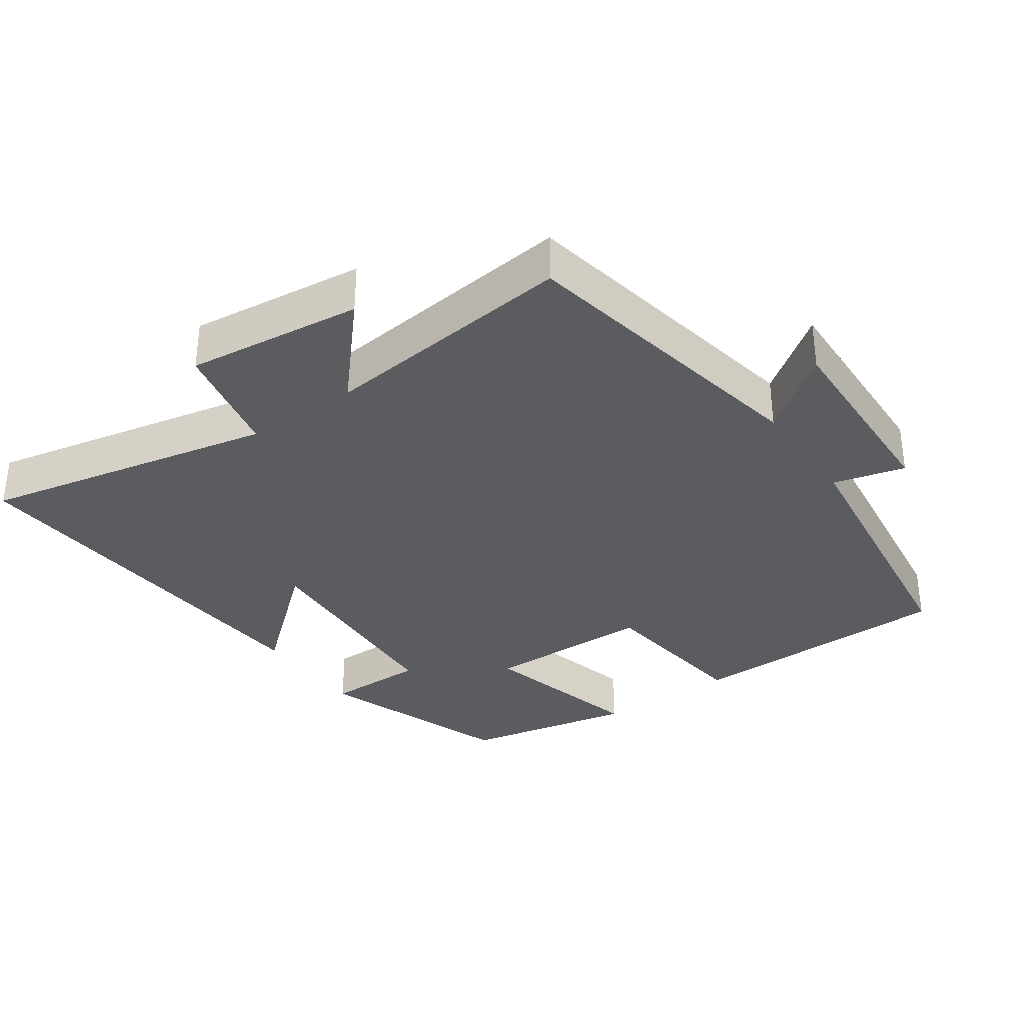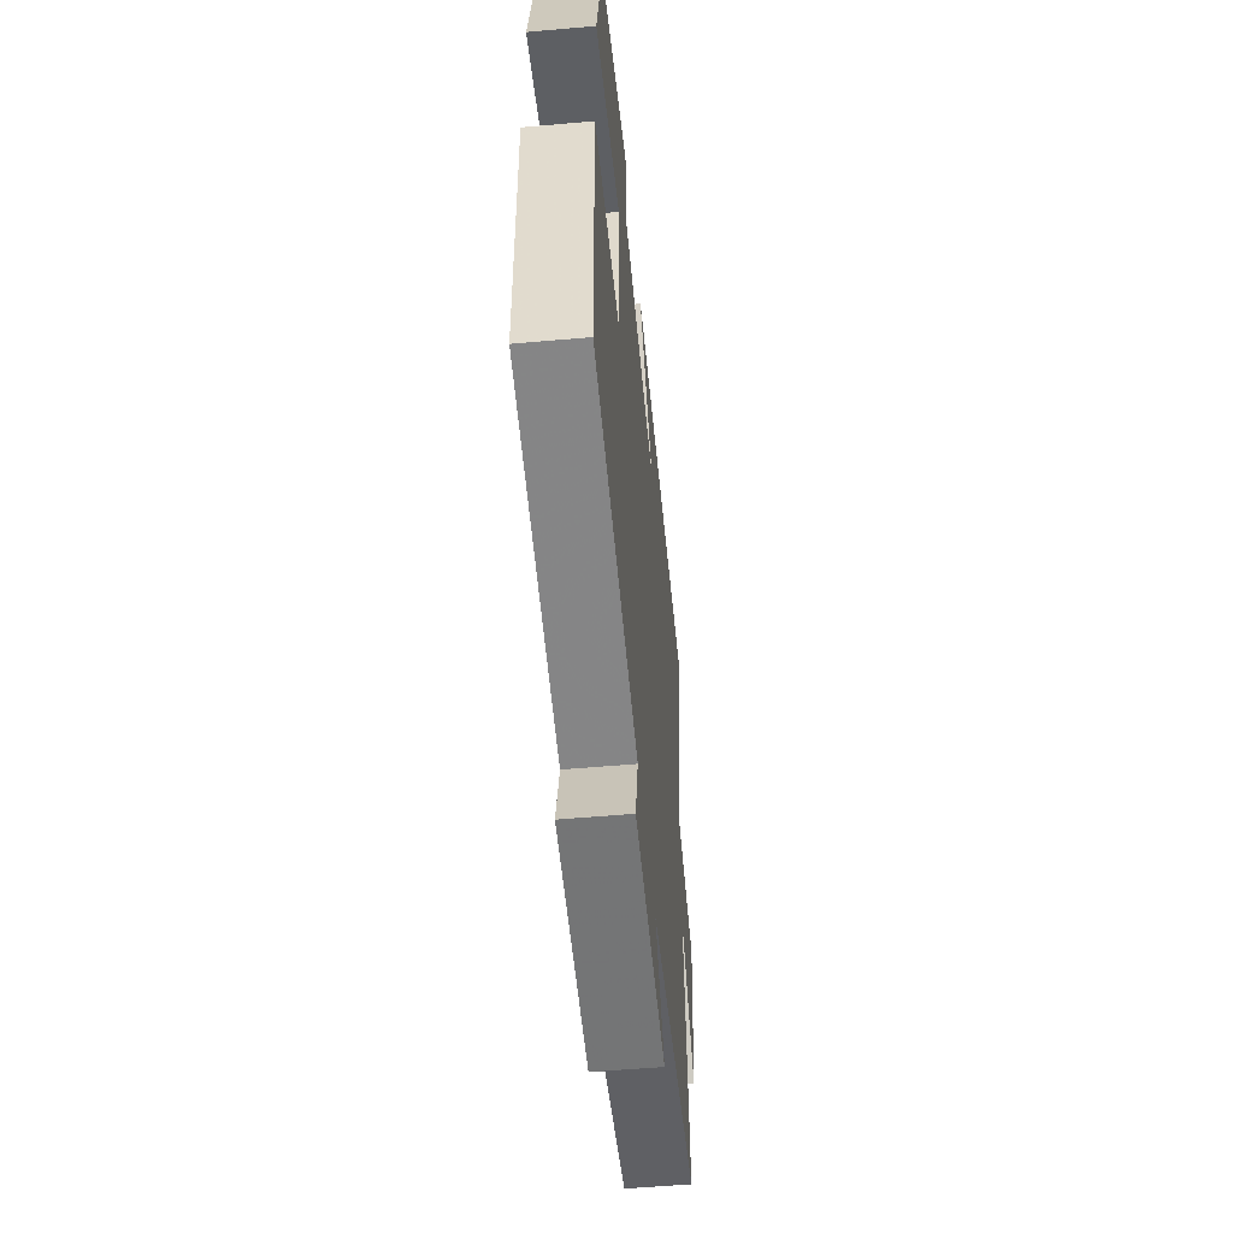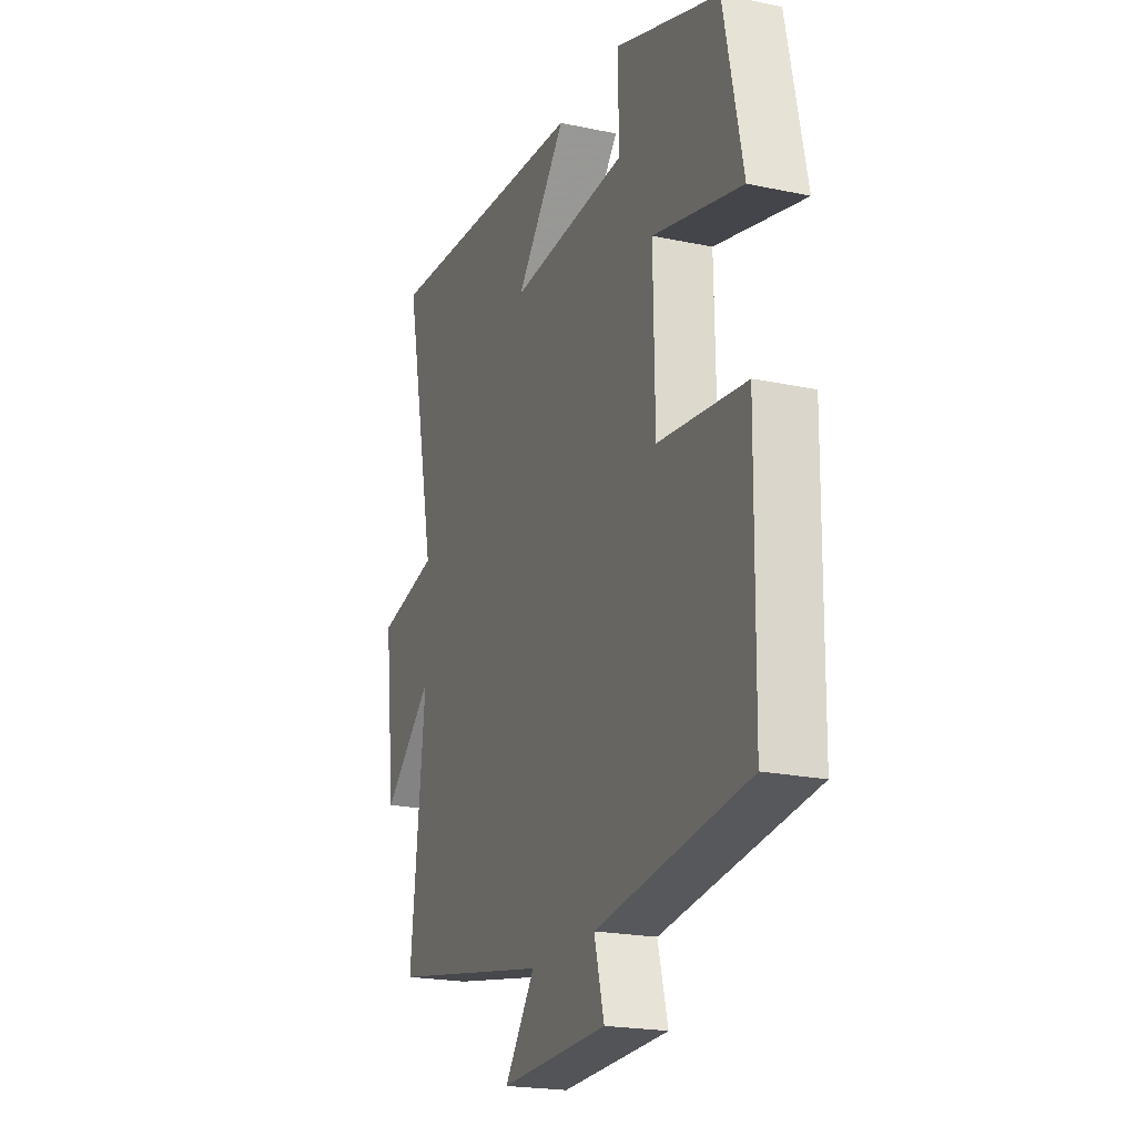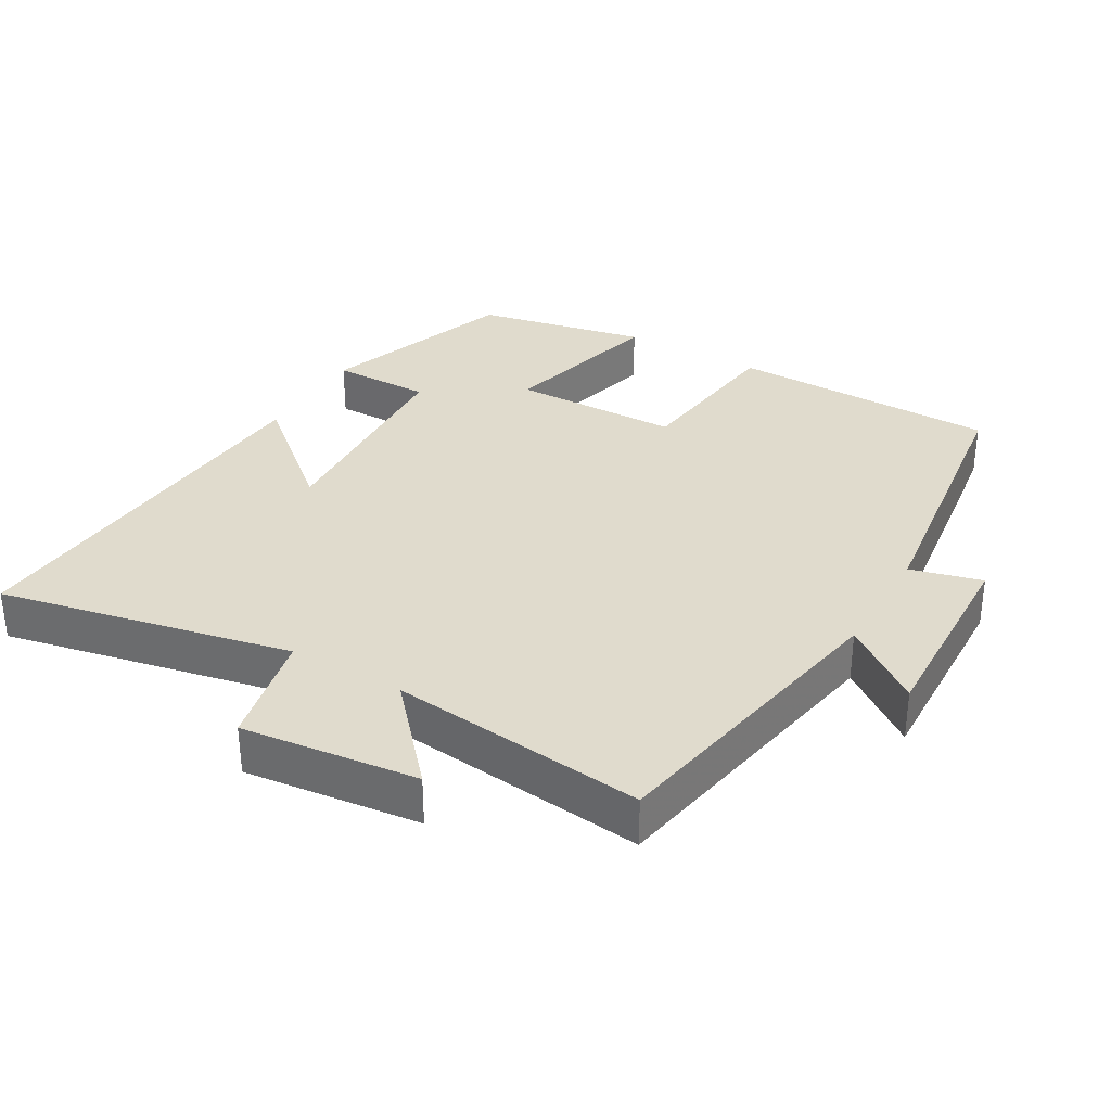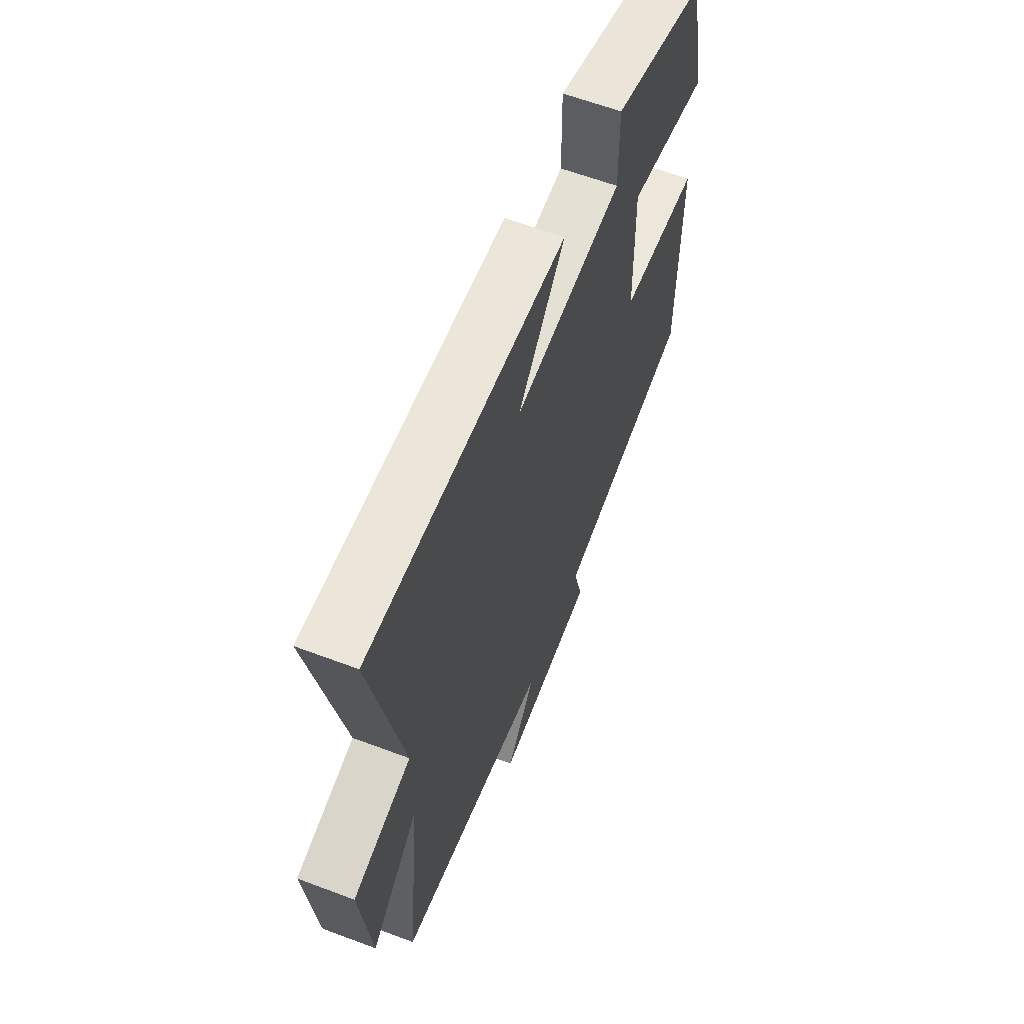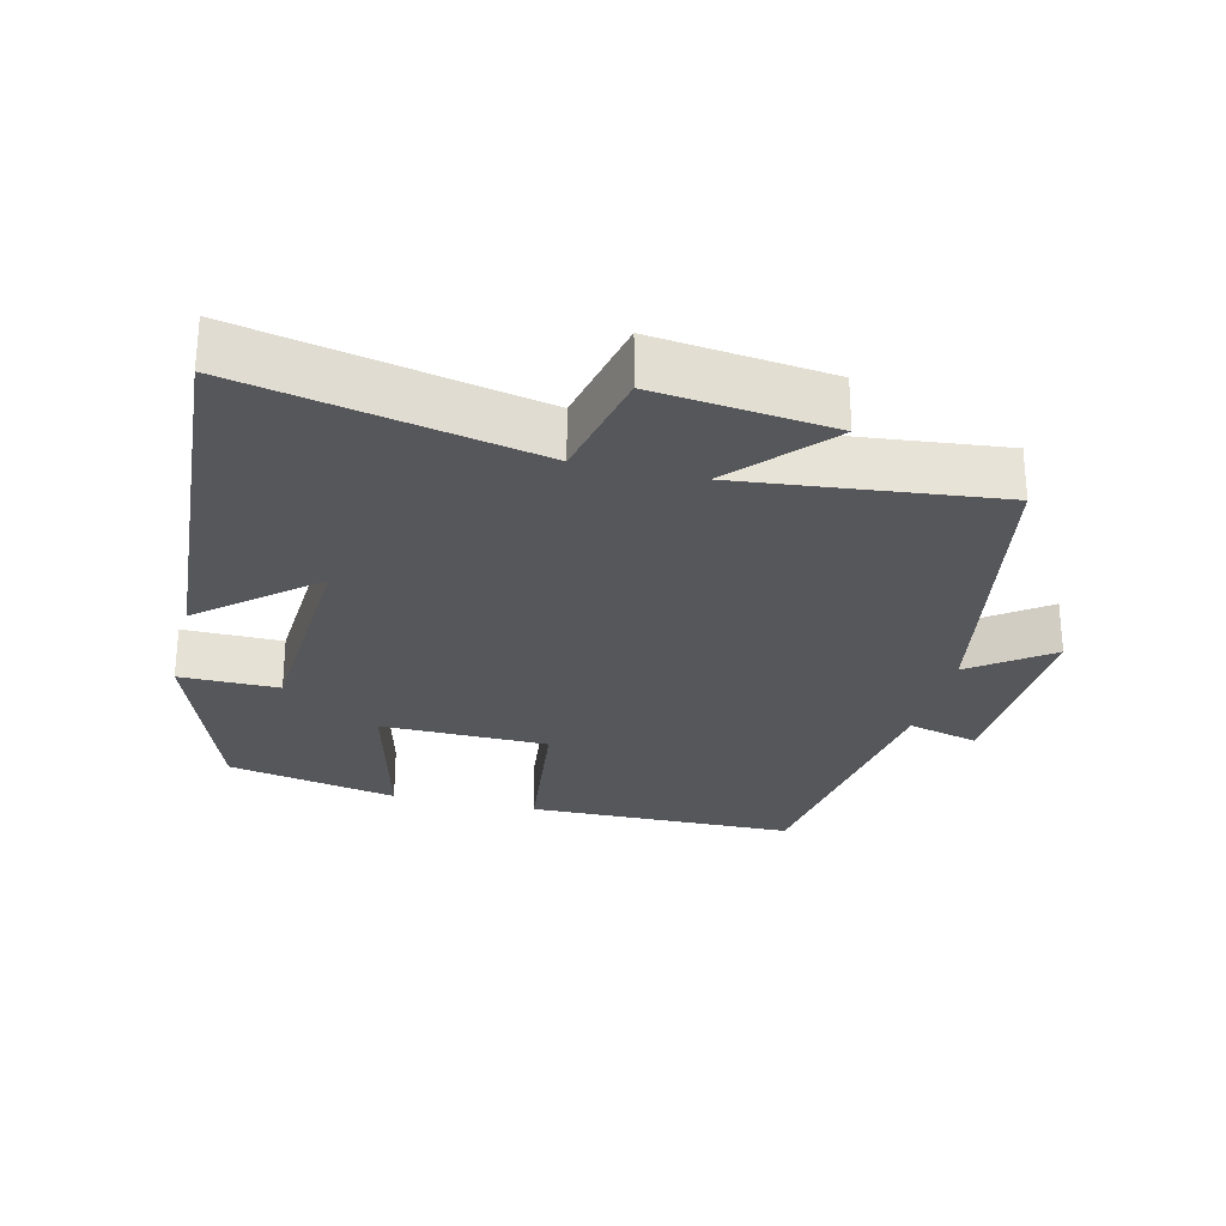
<metadata>
{"format":"obj","ext":"obj","renderer":"f3d","projection":"perspective","resolution":1024,"background":"white","views":[{"elev":-34.0,"azim":125.1,"up":"+Y"},{"elev":-54.4,"azim":-84.6,"up":"+Z"},{"elev":-21.0,"azim":-110.8,"up":"+Z"},{"elev":33.2,"azim":120.1,"up":"+Y"},{"elev":61.7,"azim":111.0,"up":"+Z"},{"elev":-27.1,"azim":76.3,"up":"+Y"}]}
</metadata>
<code>
v 0.54 0.07 -0.417
v 0.098 0.07 -0.5
v 0.181 0.07 -0.613
v -0.111 0.07 -0.603
v -0.084 0.07 -0.5
v -0.494 0.07 -0.445
v -0.5 0.07 -0.057
v -0.264 0.07 -0.028
v -0.26 0.07 0.214
v -0.5 0.07 0.153
v -0.449 0.07 0.4
v -0.167 0.07 0.5
v -0.168 0.07 0.357
v 0.152 0.07 0.339
v 0.015 0.07 0.5
v 0.589 0.07 0.541
v 0.5 0.07 0.119
v 0.667 0.07 0.083
v 0.637 0.07 -0.171
v 0.5 0.07 -0.049
v 0.54 0 -0.417
v 0.098 0 -0.5
v 0.181 0 -0.613
v -0.111 0 -0.603
v -0.084 0 -0.5
v -0.494 0 -0.445
v -0.5 0 -0.057
v -0.264 0 -0.028
v -0.26 0 0.214
v -0.5 0 0.153
v -0.449 0 0.4
v -0.167 0 0.5
v -0.168 0 0.357
v 0.152 0 0.339
v 0.015 0 0.5
v 0.589 0 0.541
v 0.5 0 0.119
v 0.667 0 0.083
v 0.637 0 -0.171
v 0.5 0 -0.049
f 17 18 19 20
f 14 15 16 17
f 13 14 17 20
f 11 12 13
f 10 11 13
f 9 10 13
f 20 1 2
f 13 20 2
f 9 13 2
f 8 9 2
f 7 8 2
f 6 7 2
f 5 6 2
f 2 3 4 5
f 40 39 38 37
f 37 36 35 34
f 40 37 34 33
f 33 32 31
f 33 31 30
f 33 30 29
f 22 21 40
f 22 40 33
f 22 33 29
f 22 29 28
f 22 28 27
f 22 27 26
f 22 26 25
f 25 24 23 22
f 1 21 22 2
f 2 22 23 3
f 3 23 24 4
f 4 24 25 5
f 5 25 26 6
f 6 26 27 7
f 7 27 28 8
f 8 28 29 9
f 9 29 30 10
f 10 30 31 11
f 11 31 32 12
f 12 32 33 13
f 13 33 34 14
f 14 34 35 15
f 15 35 36 16
f 16 36 37 17
f 17 37 38 18
f 18 38 39 19
f 19 39 40 20
f 20 40 21 1

</code>
